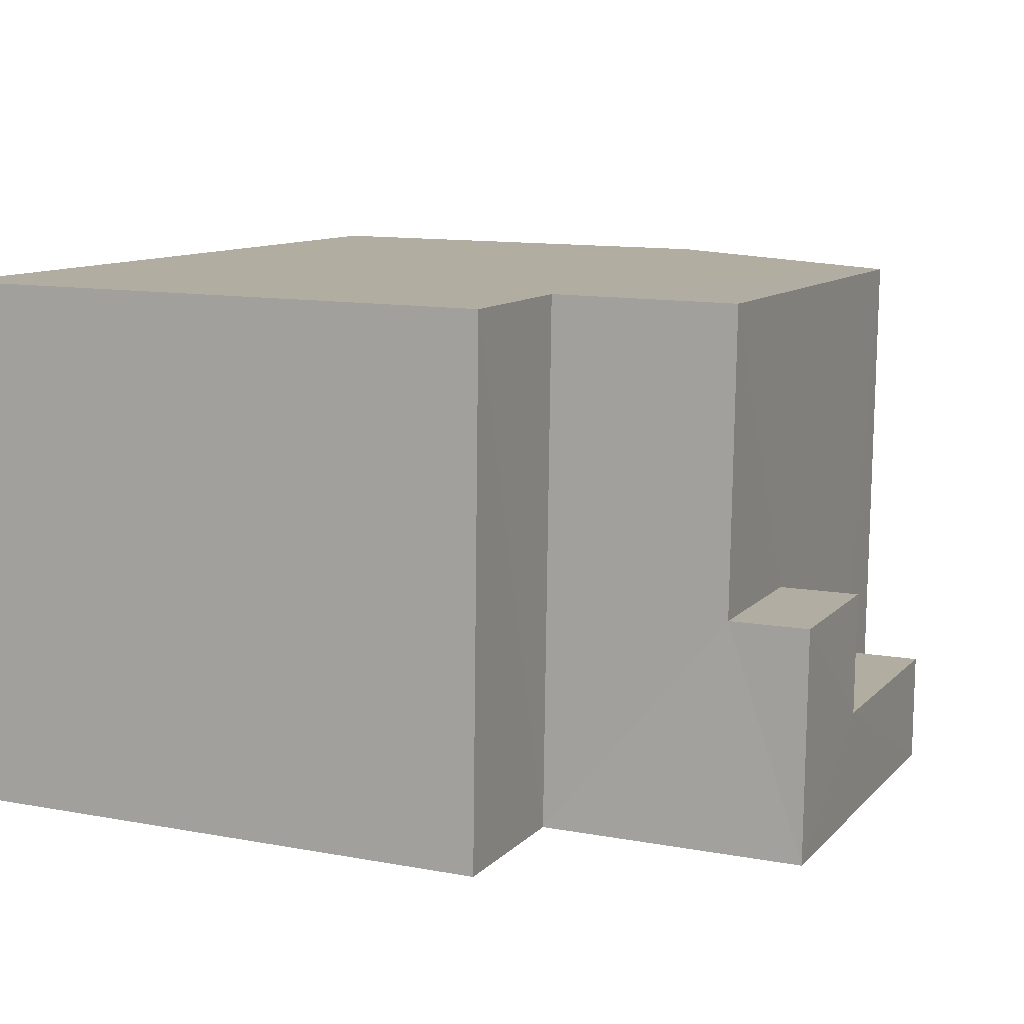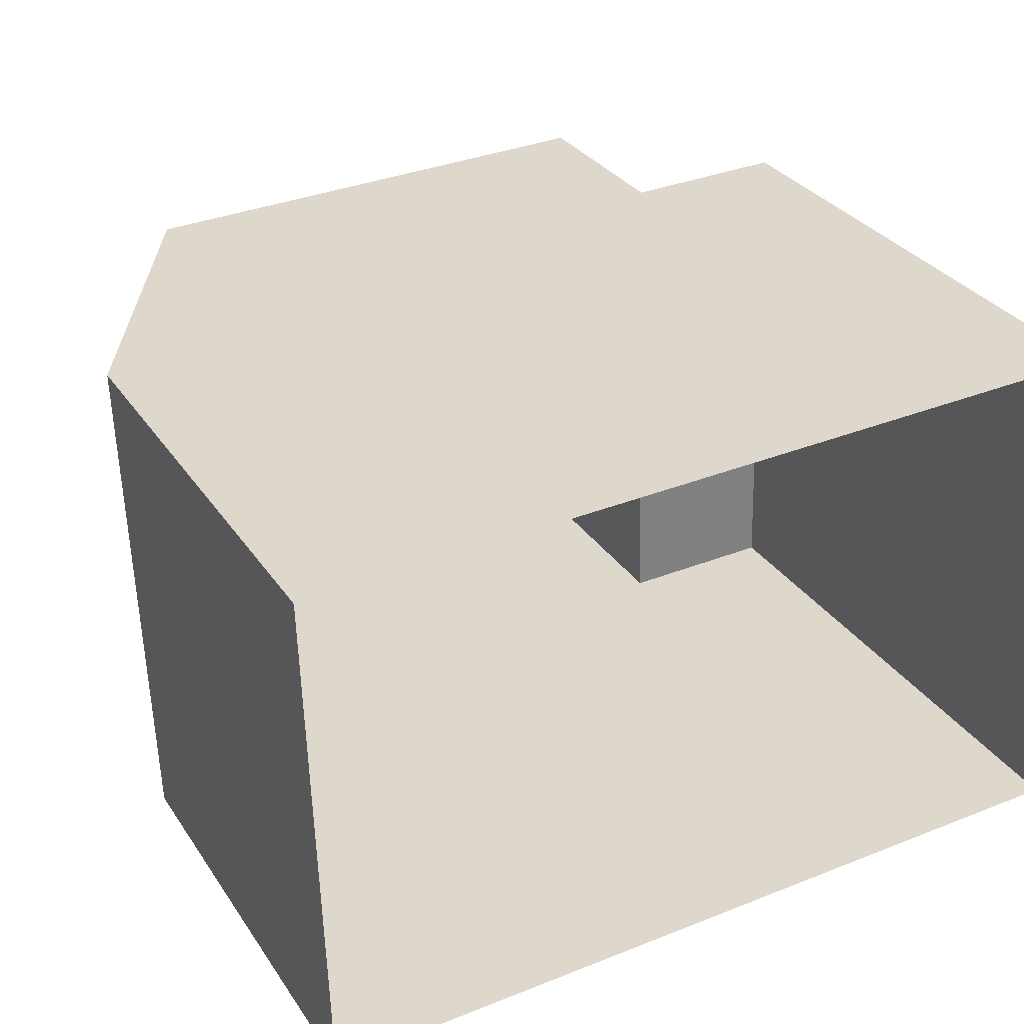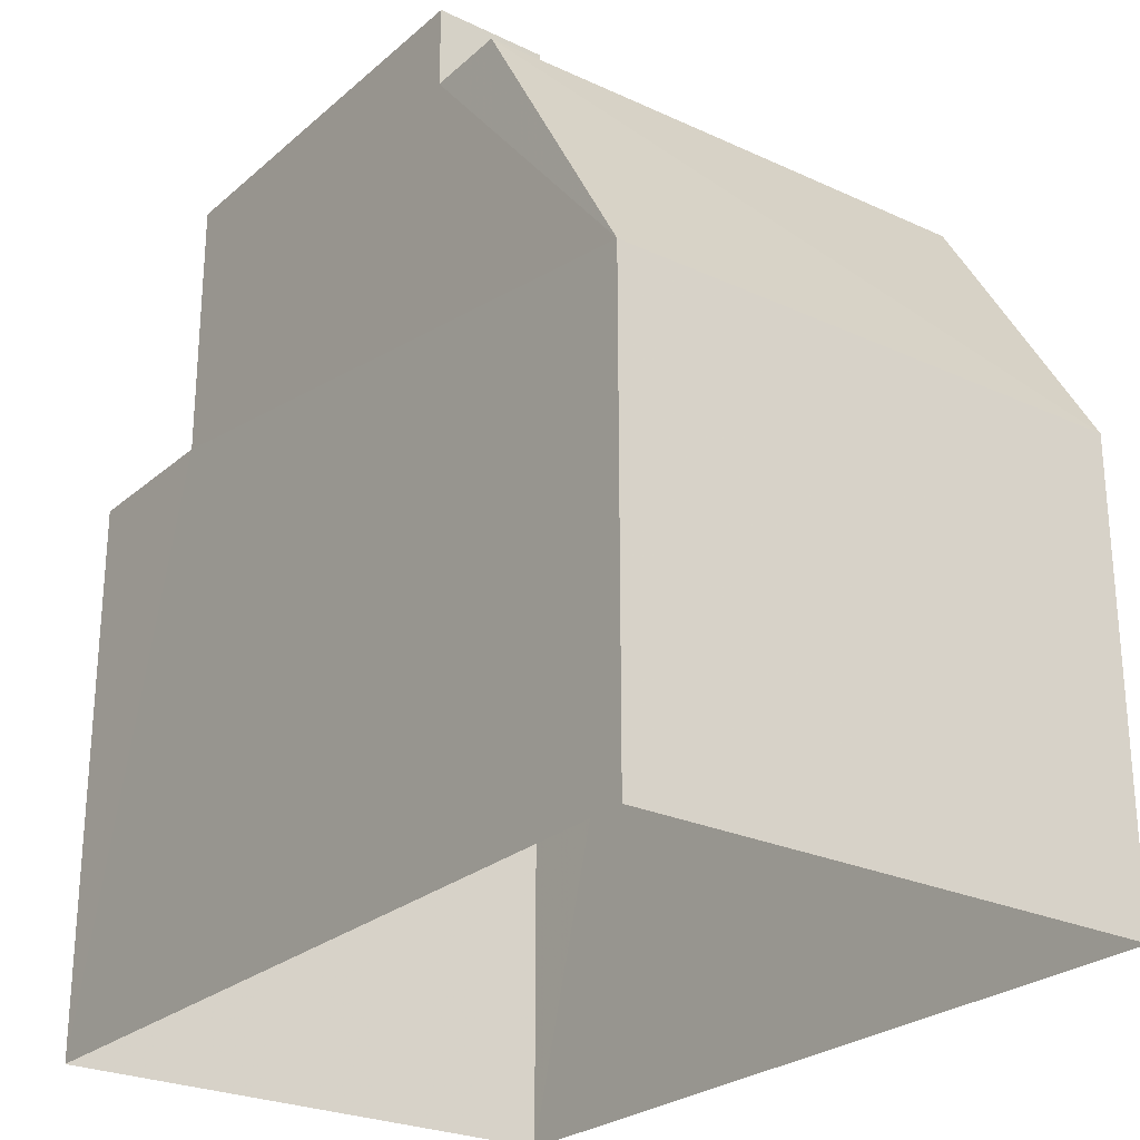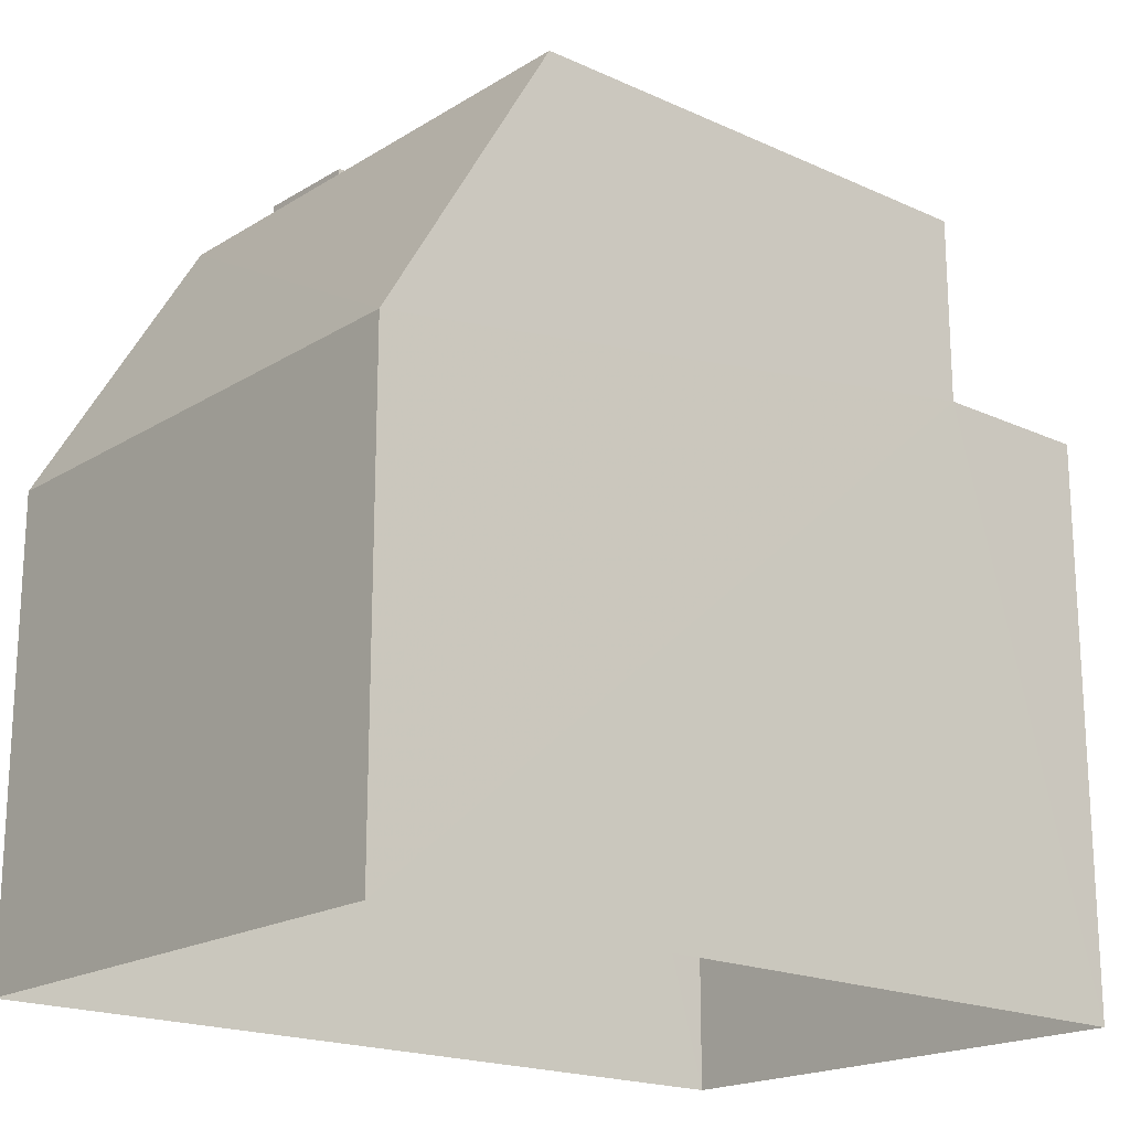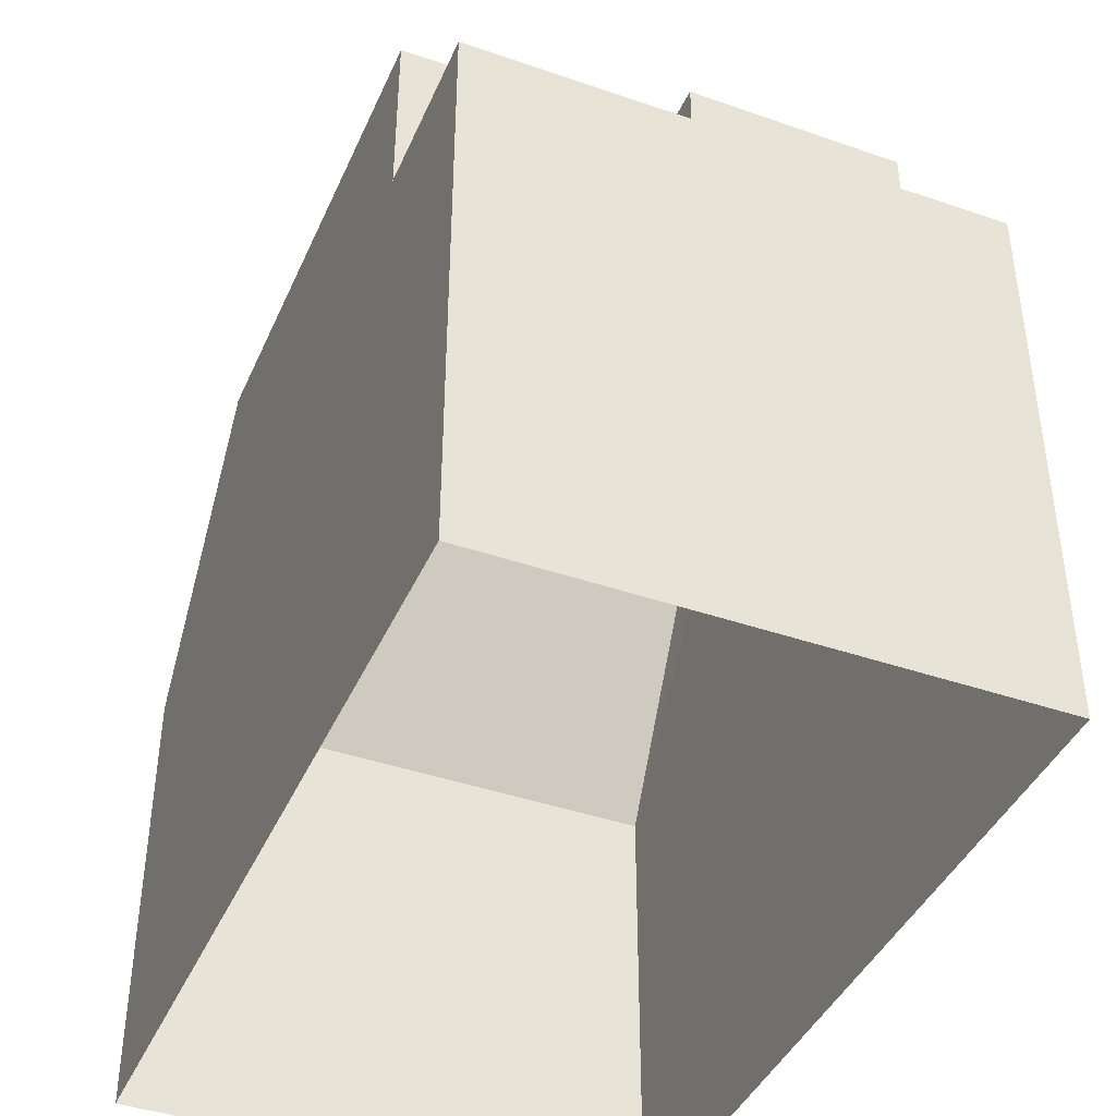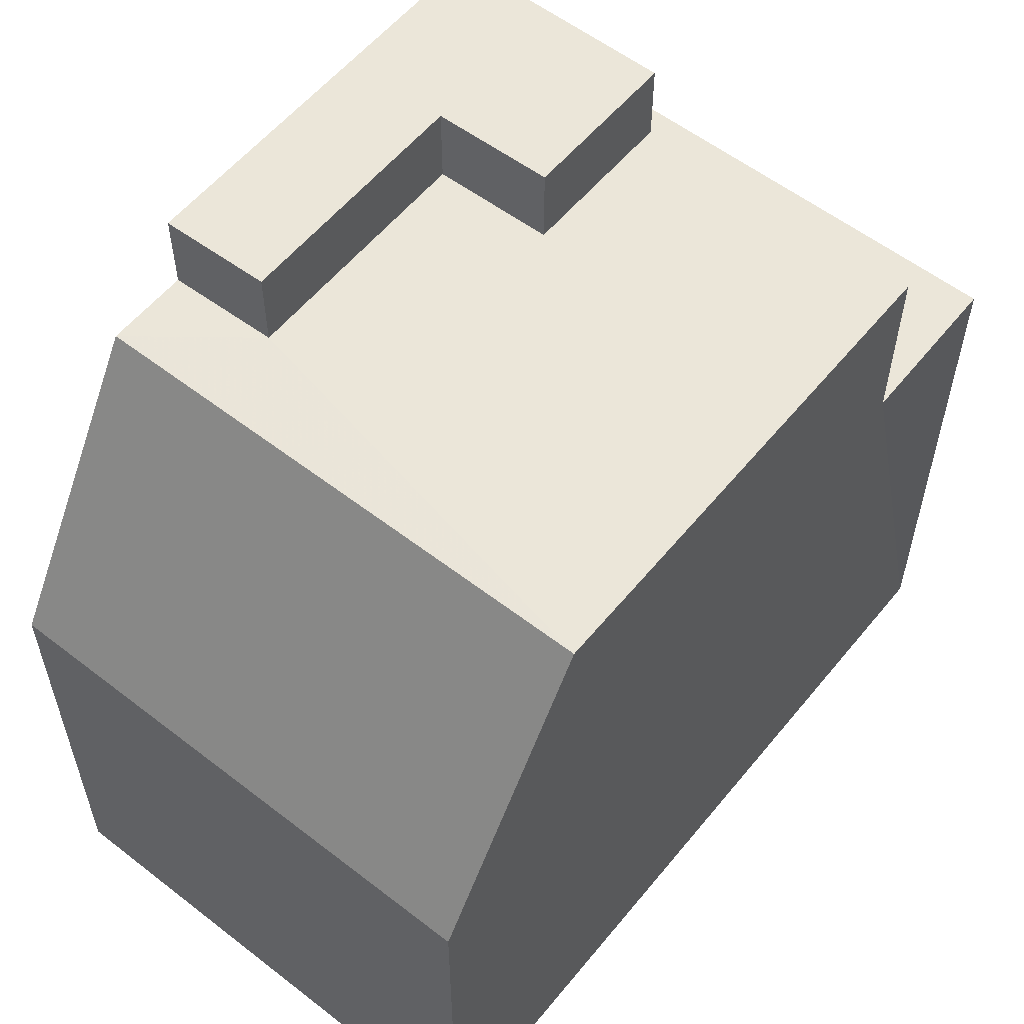
<metadata>
{"format":"obj","ext":"obj","renderer":"f3d","projection":"perspective","resolution":1024,"background":"white","views":[{"elev":11.9,"azim":-66.0,"up":"+Y"},{"elev":31.0,"azim":152.0,"up":"+Y"},{"elev":-25.6,"azim":51.8,"up":"+Z"},{"elev":-19.0,"azim":137.5,"up":"+Z"},{"elev":-41.7,"azim":-114.3,"up":"+Z"},{"elev":57.1,"azim":127.2,"up":"+Z"}]}
</metadata>
<code>
v -3.723e+05 -1.034e+05 33.64
v -3.723e+05 -1.034e+05 33.64
v -3.723e+05 -1.034e+05 33.64
v -3.723e+05 -1.034e+05 33.64
v -3.723e+05 -1.034e+05 45.5
v -3.723e+05 -1.034e+05 45.5
v -3.723e+05 -1.034e+05 45.5
v -3.723e+05 -1.034e+05 45.5
v -3.723e+05 -1.034e+05 45.5
v -3.723e+05 -1.034e+05 45.5
v -3.723e+05 -1.034e+05 45.5
v -3.723e+05 -1.034e+05 45.5
v -3.723e+05 -1.034e+05 46.76
v -3.723e+05 -1.034e+05 46.76
v -3.723e+05 -1.034e+05 46.76
v -3.723e+05 -1.034e+05 46.76
v -3.723e+05 -1.034e+05 46.76
v -3.723e+05 -1.034e+05 46.76
v -3.723e+05 -1.034e+05 40.93
v -3.723e+05 -1.034e+05 40.93
v -3.723e+05 -1.034e+05 42.56
v -3.723e+05 -1.034e+05 42.56
v -3.723e+05 -1.034e+05 42.56
v -3.723e+05 -1.034e+05 42.56
f 1 2 3
f 4 1 3
f 5 6 7
f 5 7 8
f 8 9 10
f 7 11 9
f 10 9 12
f 7 9 8
f 13 14 15
f 16 15 17
f 17 15 18
f 15 14 18
f 10 19 8
f 10 20 19
f 21 22 23
f 21 24 22
f 11 15 16
f 9 11 16
f 22 1 4
f 23 22 4
f 9 16 17
f 12 9 17
f 7 13 15
f 11 7 15
f 20 3 2
f 19 20 2
f 8 19 24
f 5 8 24
f 19 2 24
f 24 2 1
f 24 1 22
f 6 14 13
f 7 6 13
f 20 10 12
f 3 20 21
f 4 3 21
f 12 17 18
f 4 21 23
f 21 12 18
f 20 12 21
f 5 24 6
f 14 6 18
f 18 6 21
f 6 24 21

</code>
